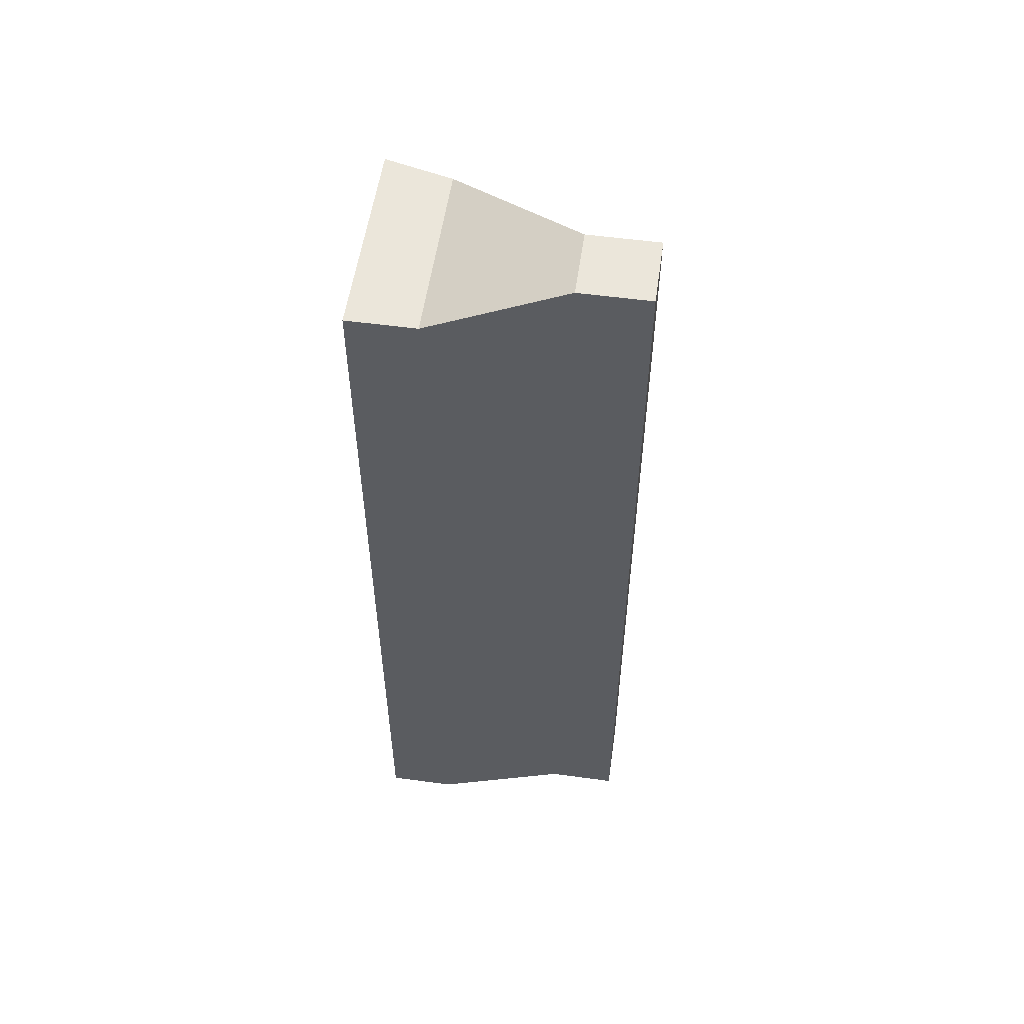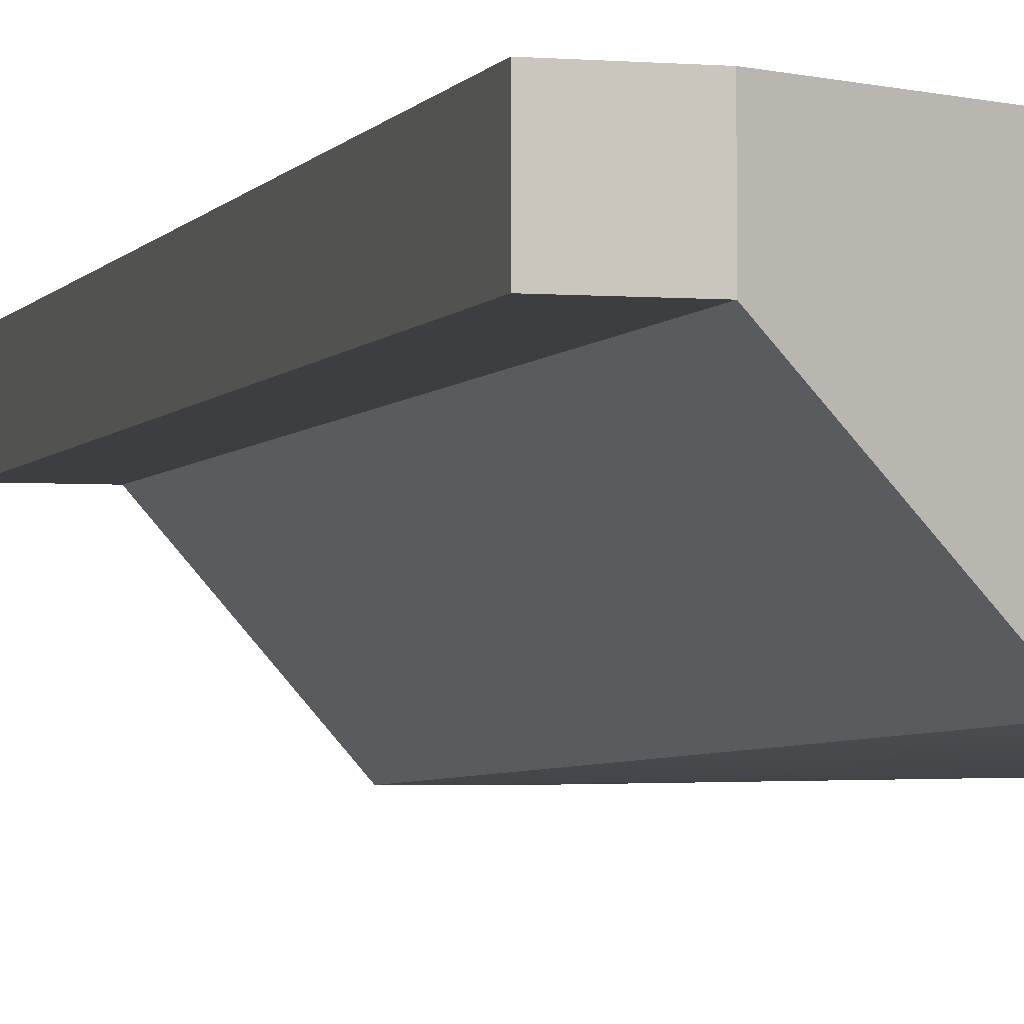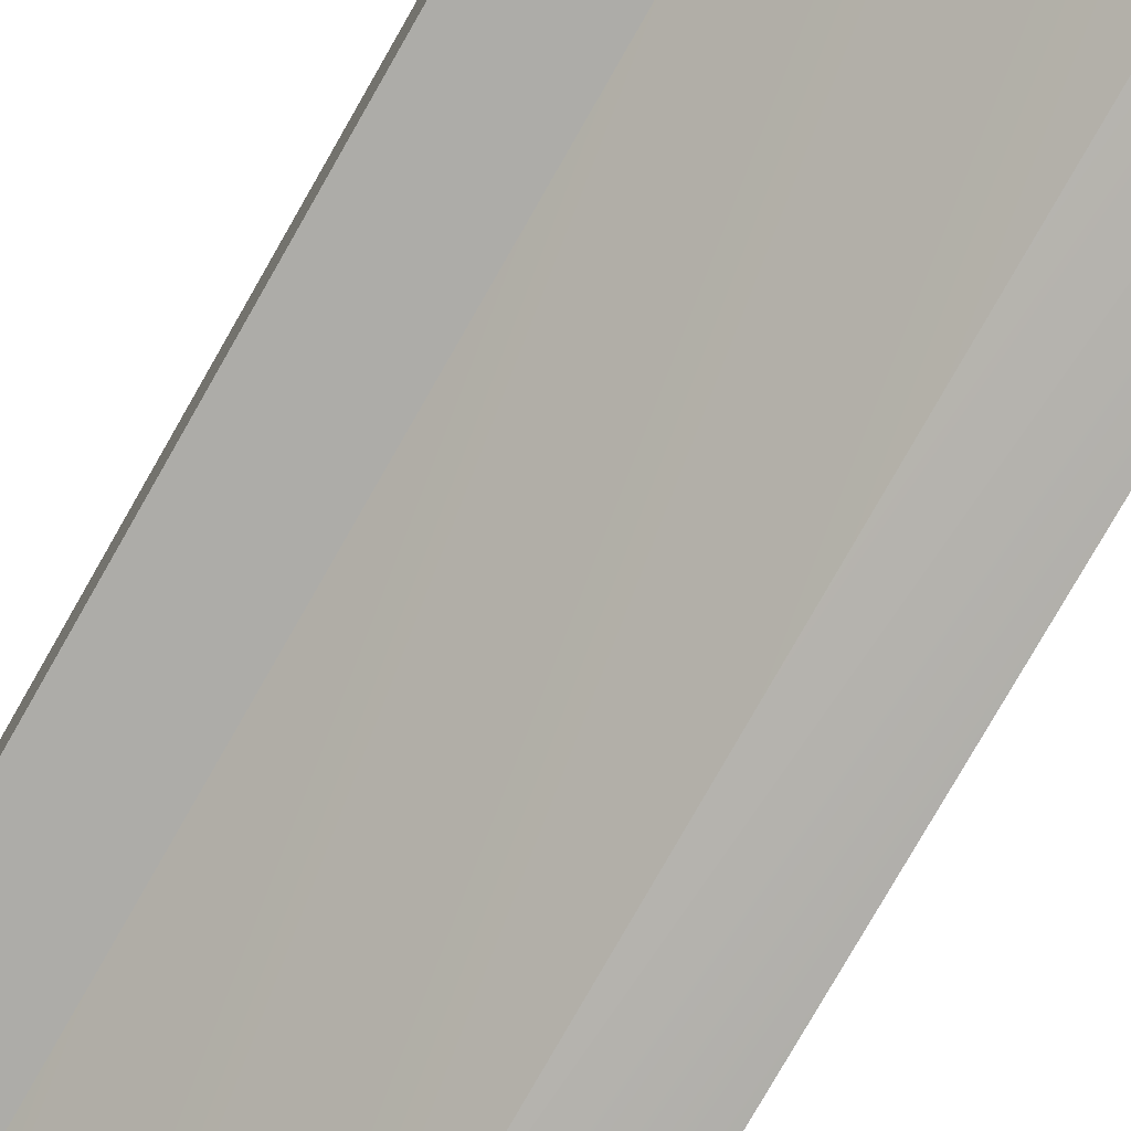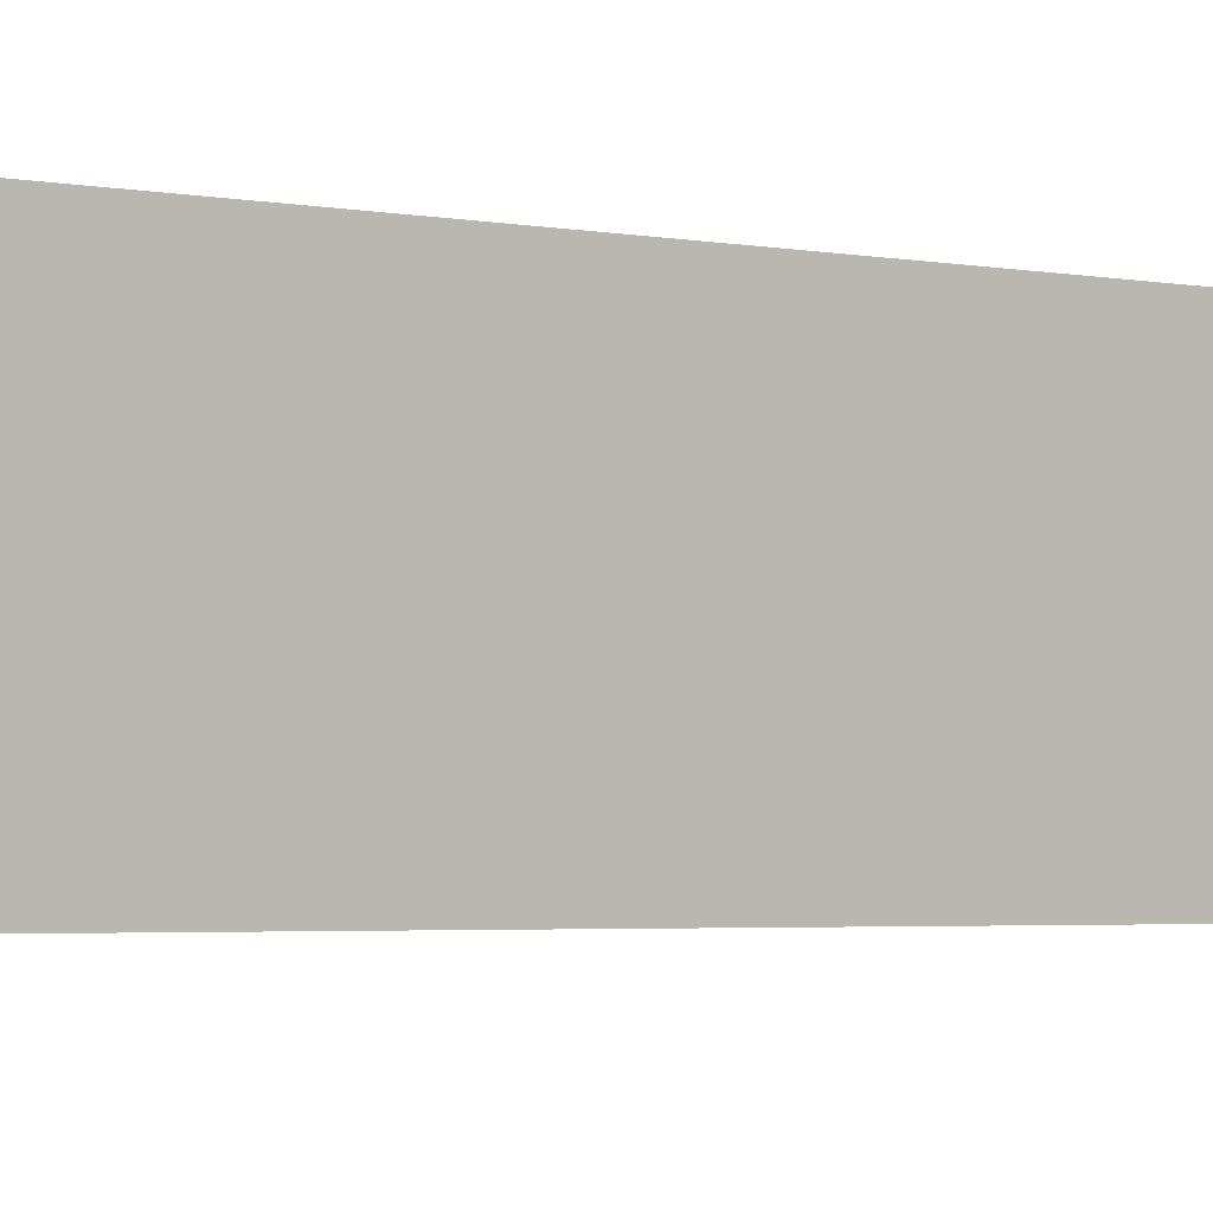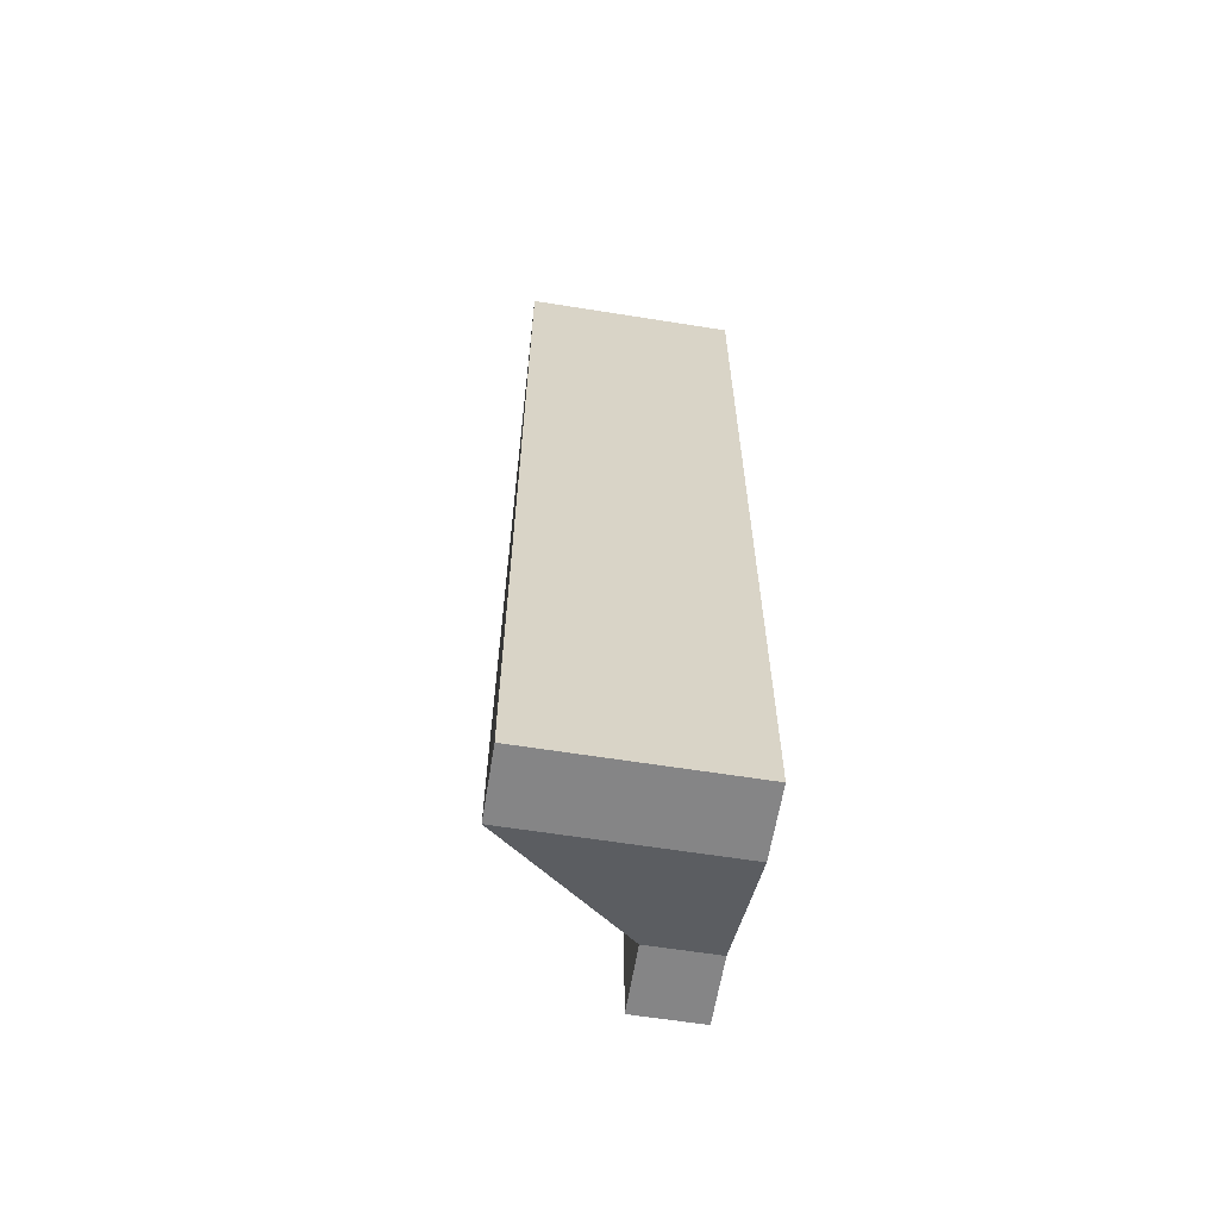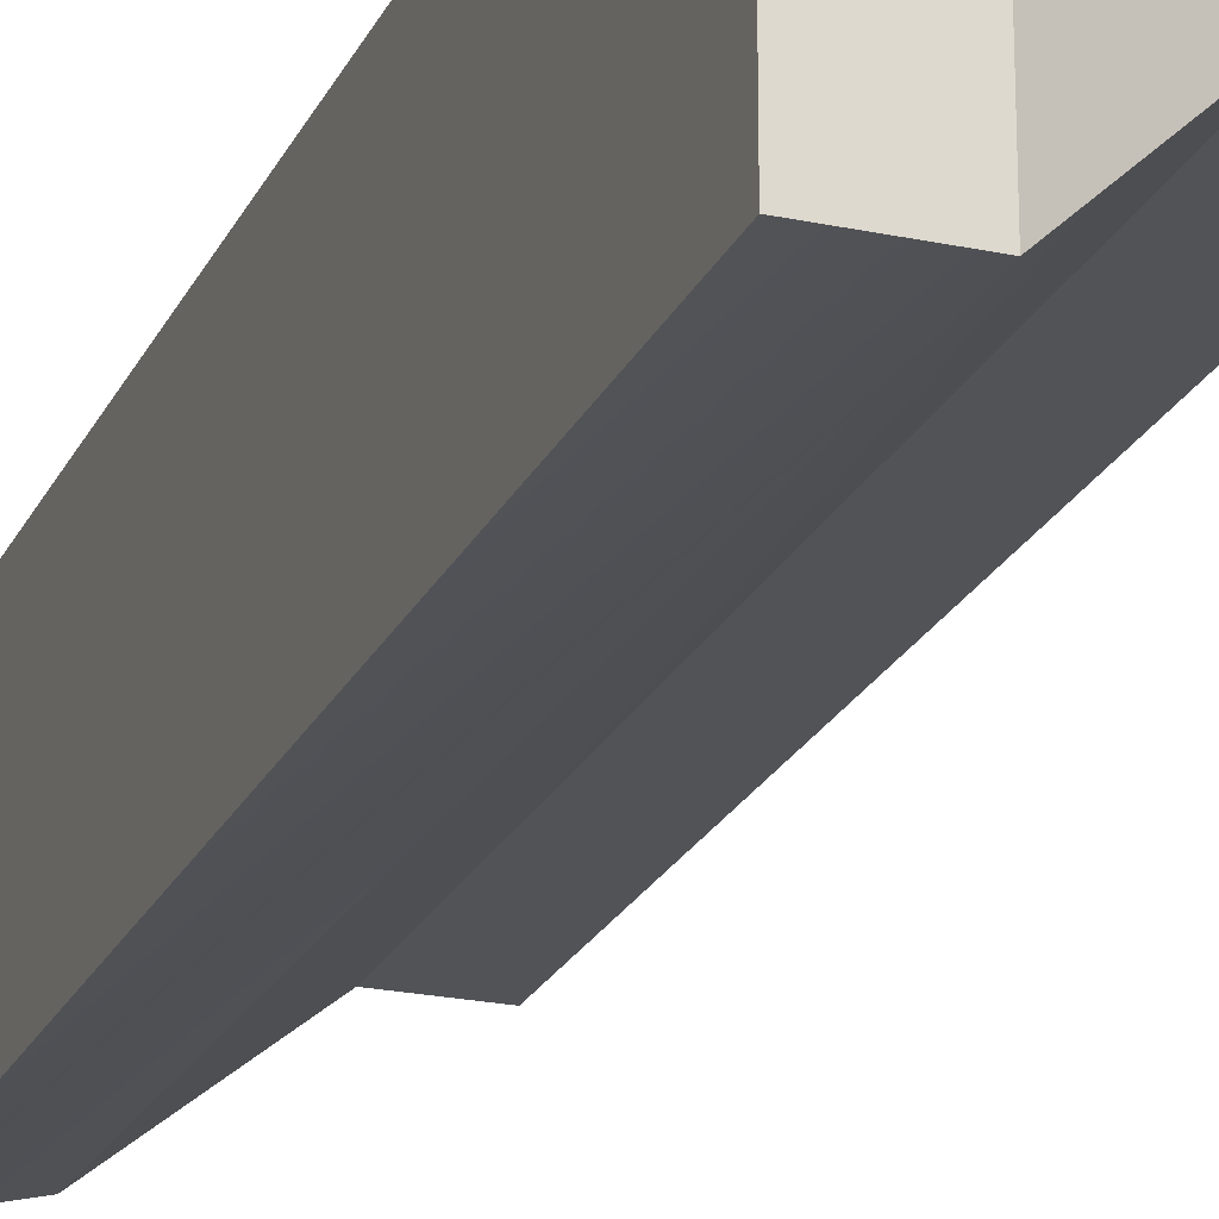
<metadata>
{"format":"obj","ext":"obj","renderer":"f3d","projection":"perspective","resolution":1024,"background":"white","views":[{"elev":54.8,"azim":8.2,"up":"+Y"},{"elev":-3.3,"azim":164.1,"up":"+Z"},{"elev":-76.7,"azim":150.4,"up":"+Z"},{"elev":-2.5,"azim":-130.6,"up":"+Z"},{"elev":-61.9,"azim":-99.2,"up":"+Y"},{"elev":-22.5,"azim":-20.1,"up":"+Z"}]}
</metadata>
<code>
g pb_Mesh50264
v 0 -20 8
v -4 -20 8
v 0 32 8
v -4 32 8
v -4 -20 8
v -4 -20 -4
v -4 32 8
v -4 32 -4
v -4 -20 -4
v 0 -20 -4
v -4 32 -4
v 0 32 -3
v 12 -16 4
v 12 -16 8
v 12 36 4
v 12 36 8
v 0 32 8
v -4 32 8
v 0 32 -3
v -4 32 -4
v 0 -20 -4
v -4 -20 -4
v 0 -20 8
v -4 -20 8
v 0 -20 -4
v 0 -20 8
v 8 -16 4
v 8 -16 8
v 0 32 -3
v 0 -20 -4
v 8 36 4
v 8 -16 4
v 8 -16 8
v 8 36 8
v 0 32 8
v 0 32 -3
v 8 36 8
v 8 36 4
v 8 -16 4
v 8 -16 8
v 12 -16 4
v 12 -16 8
v 8 36 4
v 8 -16 4
v 12 36 4
v 12 -16 4
v 12 -16 8
v 12 36 8
v 8 36 8
v 8 36 4
v 12 36 8
v 12 36 4
g pb_Mesh50264_0
f 3 2 1
f 3 4 2
f 7 6 5
f 7 8 6
f 11 10 9
f 11 12 10
f 15 14 13
f 15 16 14
f 19 18 17
f 19 20 18
f 23 22 21
f 23 24 22
f 27 26 25
f 27 28 26
f 31 30 29
f 31 32 30
f 33 3 1
f 33 34 3
f 37 36 35
f 37 38 36
f 41 40 39
f 41 42 40
f 45 44 43
f 45 46 44
f 47 34 33
f 47 48 34
f 51 50 49
f 51 52 50

</code>
